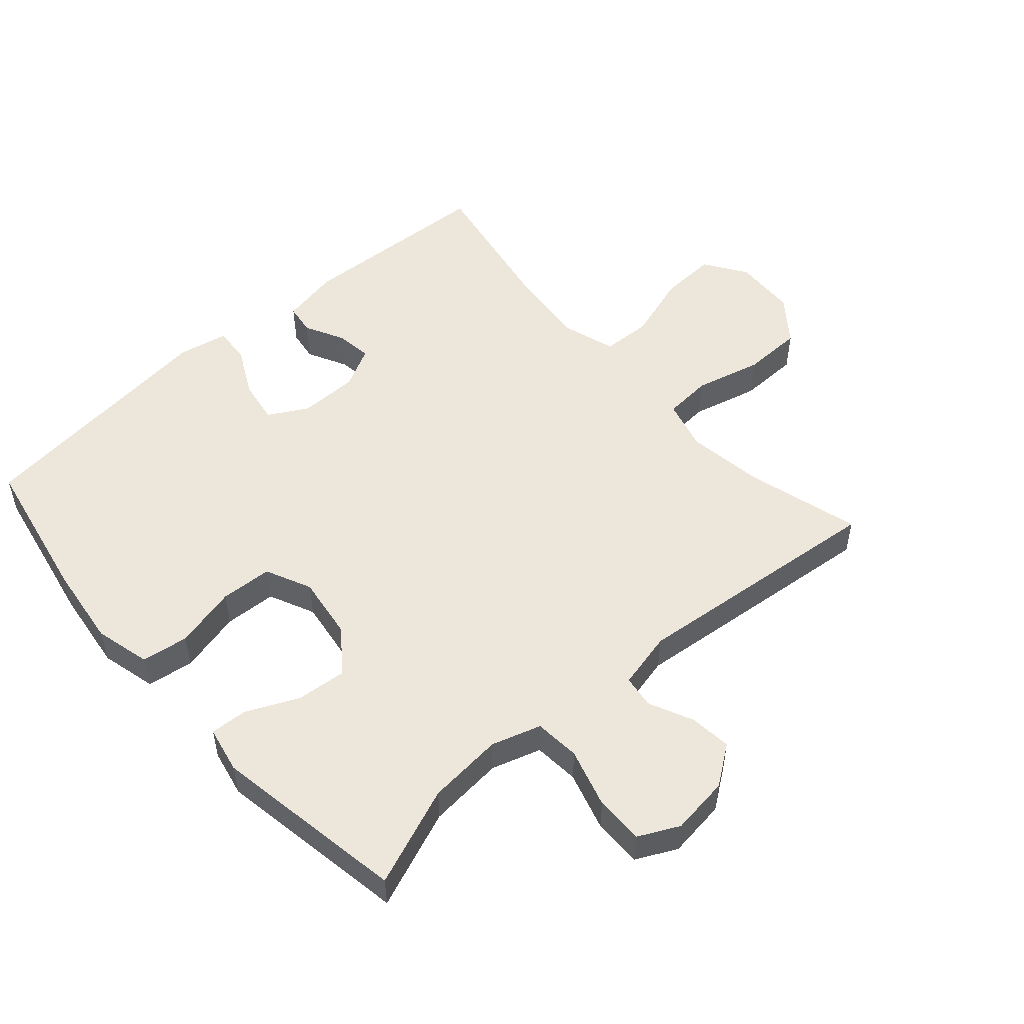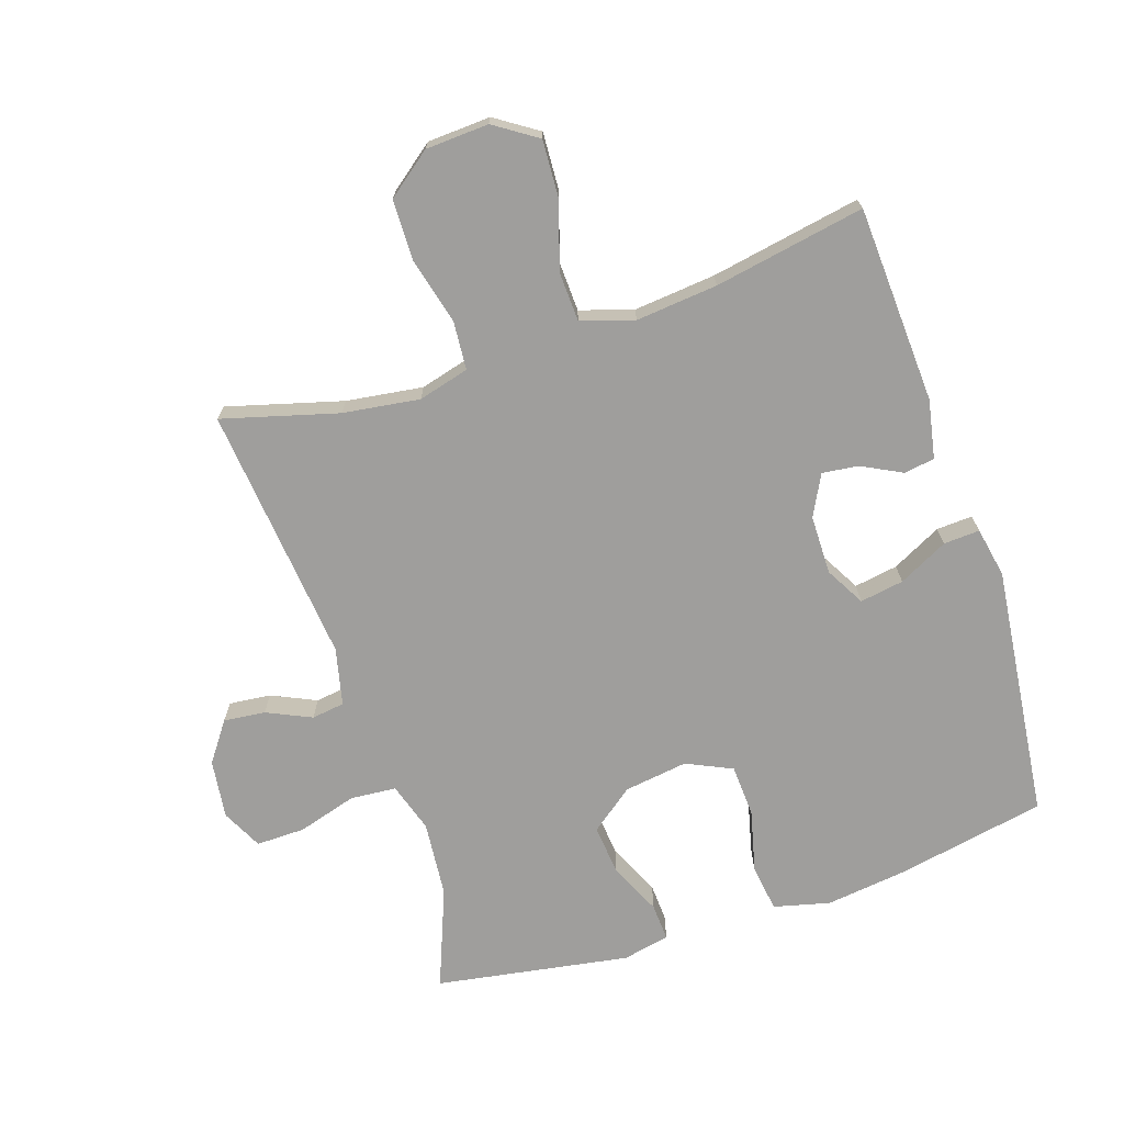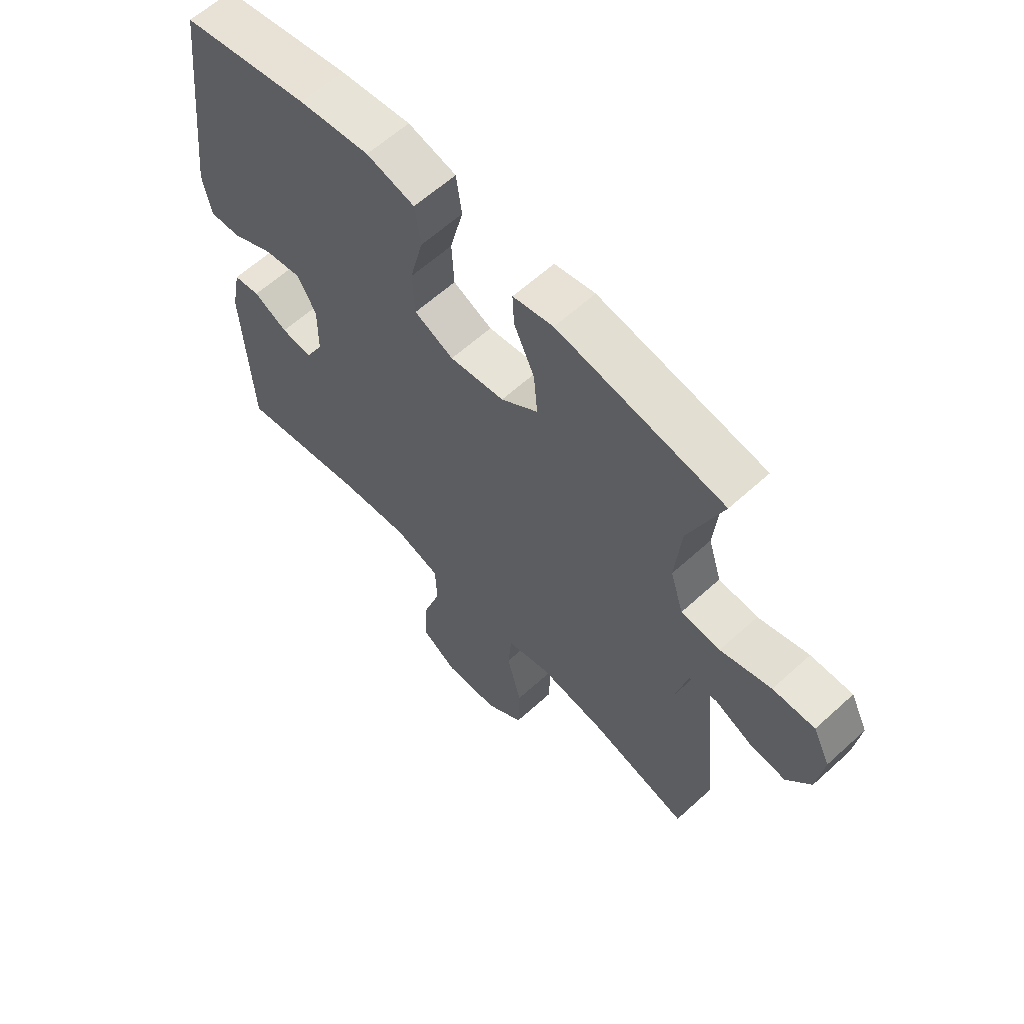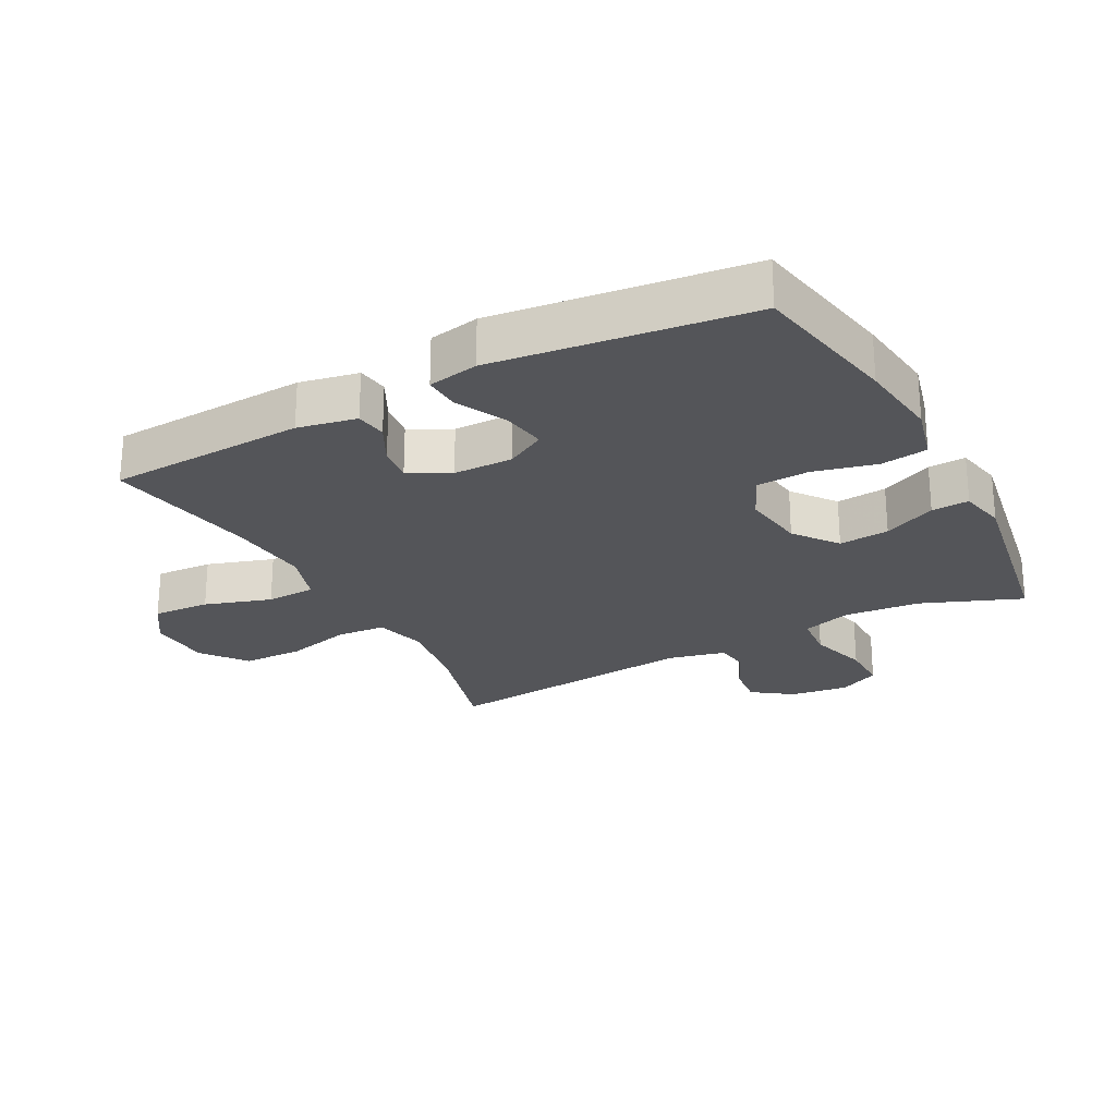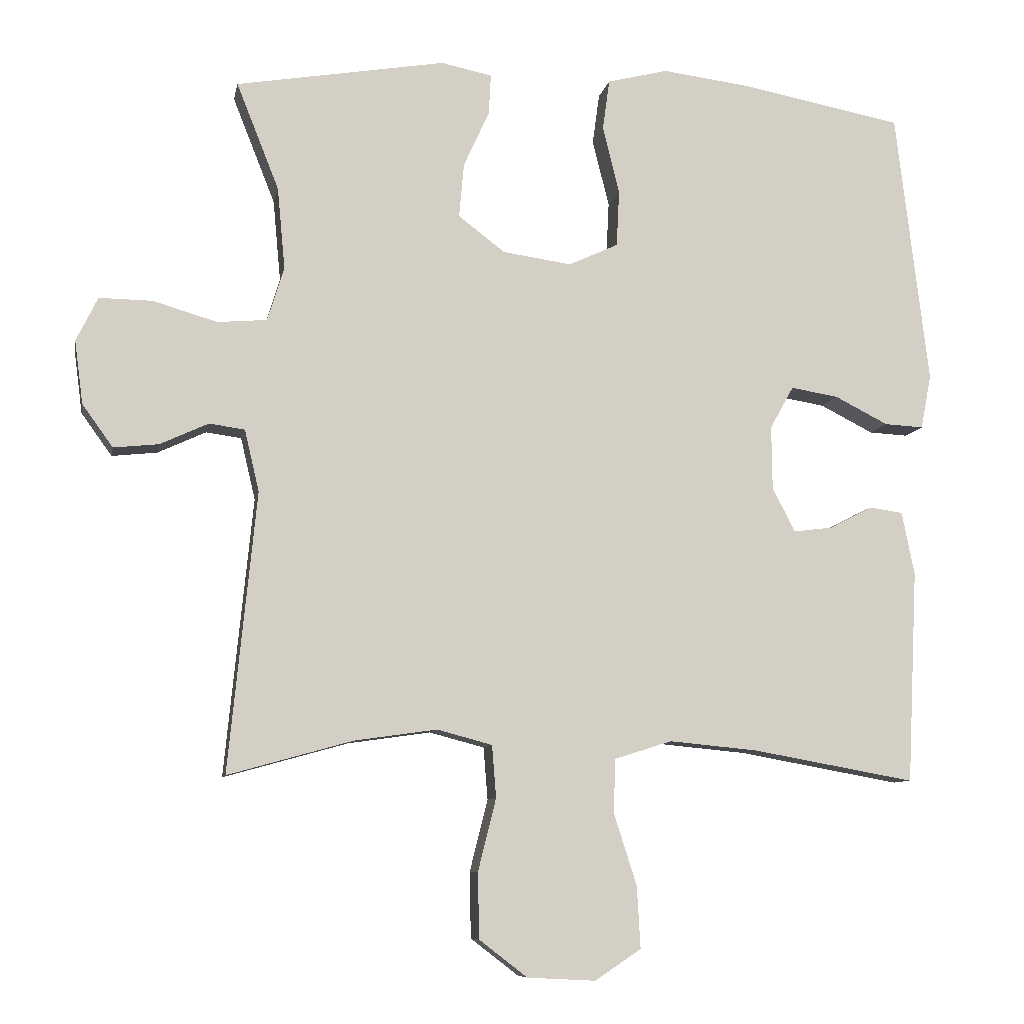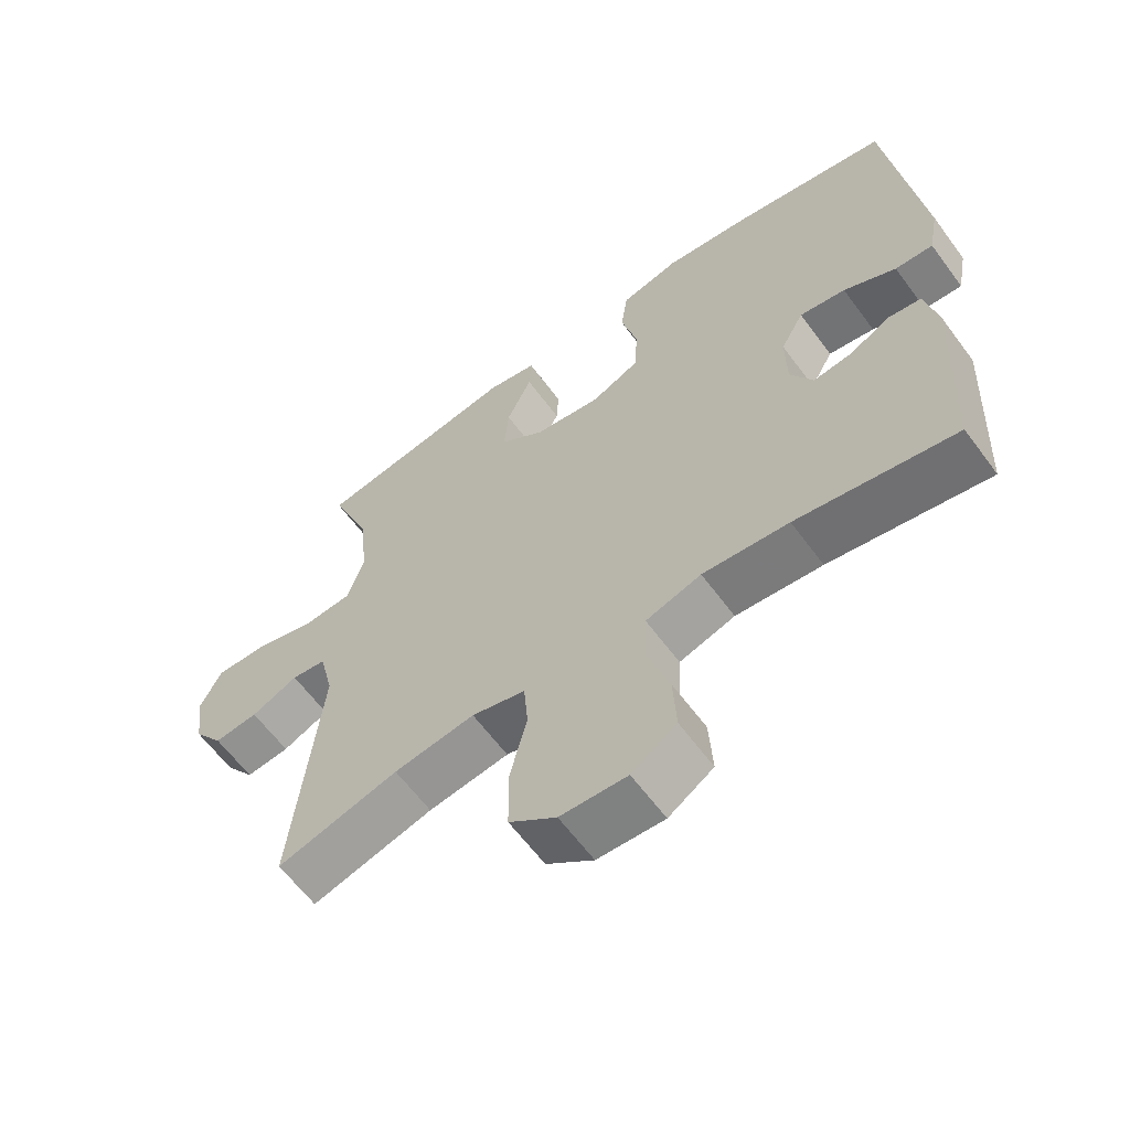
<metadata>
{"format":"obj","ext":"obj","renderer":"f3d","projection":"perspective","resolution":1024,"background":"white","views":[{"elev":51.9,"azim":48.6,"up":"+Y"},{"elev":-71.0,"azim":-161.6,"up":"+Y"},{"elev":61.6,"azim":47.2,"up":"+Z"},{"elev":-24.8,"azim":-62.0,"up":"+Y"},{"elev":-8.6,"azim":169.4,"up":"+Z"},{"elev":-62.3,"azim":-143.6,"up":"+Z"}]}
</metadata>
<code>
v 0.5 0.07 0.5
v 0.439 0.07 0.346
v 0.428 0.07 0.228
v 0.452 0.07 0.151
v 0.523 0.07 0.145
v 0.615 0.07 0.172
v 0.691 0.07 0.173
v 0.722 0.07 0.11
v 0.71 0.07 0.019
v 0.666 0.07 -0.042
v 0.601 0.07 -0.035
v 0.532 0.07 -0.003
v 0.481 0.07 -0.01
v 0.46 0.07 -0.099
v 0.5 0.07 -0.5
v 0.321 0.07 -0.45
v 0.202 0.07 -0.433
v 0.123 0.07 -0.454
v 0.117 0.07 -0.529
v 0.143 0.07 -0.633
v 0.141 0.07 -0.727
v 0.072 0.07 -0.78
v -0.026 0.07 -0.785
v -0.092 0.07 -0.741
v -0.087 0.07 -0.652
v -0.054 0.07 -0.549
v -0.057 0.07 -0.472
v -0.139 0.07 -0.446
v -0.266 0.07 -0.458
v -0.5 0.07 -0.5
v -0.515 0.07 -0.194
v -0.497 0.07 -0.103
v -0.449 0.07 -0.096
v -0.387 0.07 -0.128
v -0.331 0.07 -0.135
v -0.298 0.07 -0.072
v -0.297 0.07 0.02
v -0.331 0.07 0.081
v -0.399 0.07 0.07
v -0.476 0.07 0.031
v -0.532 0.07 0.028
v -0.547 0.07 0.106
v -0.5 0.07 0.5
v -0.269 0.07 0.544
v -0.141 0.07 0.56
v -0.054 0.07 0.538
v -0.044 0.07 0.465
v -0.068 0.07 0.368
v -0.064 0.07 0.287
v 0.007 0.07 0.254
v 0.106 0.07 0.268
v 0.173 0.07 0.319
v 0.166 0.07 0.397
v 0.129 0.07 0.478
v 0.126 0.07 0.536
v 0.199 0.07 0.551
v 0.5 0 0.5
v 0.439 0 0.346
v 0.428 0 0.228
v 0.452 0 0.151
v 0.523 0 0.145
v 0.615 0 0.172
v 0.691 0 0.173
v 0.722 0 0.11
v 0.71 0 0.019
v 0.666 0 -0.042
v 0.601 0 -0.035
v 0.532 0 -0.003
v 0.481 0 -0.01
v 0.46 0 -0.099
v 0.5 0 -0.5
v 0.321 0 -0.45
v 0.202 0 -0.433
v 0.123 0 -0.454
v 0.117 0 -0.529
v 0.143 0 -0.633
v 0.141 0 -0.727
v 0.072 0 -0.78
v -0.026 0 -0.785
v -0.092 0 -0.741
v -0.087 0 -0.652
v -0.054 0 -0.549
v -0.057 0 -0.472
v -0.139 0 -0.446
v -0.266 0 -0.458
v -0.5 0 -0.5
v -0.515 0 -0.194
v -0.497 0 -0.103
v -0.449 0 -0.096
v -0.387 0 -0.128
v -0.331 0 -0.135
v -0.298 0 -0.072
v -0.297 0 0.02
v -0.331 0 0.081
v -0.399 0 0.07
v -0.476 0 0.031
v -0.532 0 0.028
v -0.547 0 0.106
v -0.5 0 0.5
v -0.269 0 0.544
v -0.141 0 0.56
v -0.054 0 0.538
v -0.044 0 0.465
v -0.068 0 0.368
v -0.064 0 0.287
v 0.007 0 0.254
v 0.106 0 0.268
v 0.173 0 0.319
v 0.166 0 0.397
v 0.129 0 0.478
v 0.126 0 0.536
v 0.199 0 0.551
f 56 1 2
f 55 56 2
f 54 55 2
f 53 54 2
f 52 53 2 3
f 51 52 3 4
f 50 51 4
f 46 47 48
f 45 46 48
f 44 45 48
f 43 44 48
f 42 43 48
f 41 42 48
f 40 41 48
f 39 40 48
f 38 39 48 49
f 37 38 49 50
f 32 33 34
f 31 32 34
f 30 31 34
f 29 30 34
f 28 29 34 35
f 27 28 35 36
f 24 25 26
f 23 24 26
f 22 23 26
f 21 22 26
f 20 21 26
f 19 20 26
f 18 19 26 27
f 37 50 4
f 36 37 4
f 27 36 4
f 18 27 4
f 17 18 4
f 10 11 12
f 9 10 12
f 8 9 12
f 7 8 12
f 6 7 12
f 5 6 12
f 5 12 13
f 4 5 13
f 17 4 13
f 16 17 13
f 14 15 16
f 13 14 16
f 58 57 112
f 58 112 111
f 58 111 110
f 58 110 109
f 59 58 109 108
f 60 59 108 107
f 60 107 106
f 104 103 102
f 104 102 101
f 104 101 100
f 104 100 99
f 104 99 98
f 104 98 97
f 104 97 96
f 104 96 95
f 105 104 95 94
f 106 105 94 93
f 90 89 88
f 90 88 87
f 90 87 86
f 90 86 85
f 91 90 85 84
f 92 91 84 83
f 82 81 80
f 82 80 79
f 82 79 78
f 82 78 77
f 82 77 76
f 82 76 75
f 83 82 75 74
f 60 106 93
f 60 93 92
f 60 92 83
f 60 83 74
f 60 74 73
f 68 67 66
f 68 66 65
f 68 65 64
f 68 64 63
f 68 63 62
f 68 62 61
f 69 68 61
f 69 61 60
f 69 60 73
f 69 73 72
f 72 71 70
f 72 70 69
f 1 57 58 2
f 2 58 59 3
f 3 59 60 4
f 4 60 61 5
f 5 61 62 6
f 6 62 63 7
f 7 63 64 8
f 8 64 65 9
f 9 65 66 10
f 10 66 67 11
f 11 67 68 12
f 12 68 69 13
f 13 69 70 14
f 14 70 71 15
f 15 71 72 16
f 16 72 73 17
f 17 73 74 18
f 18 74 75 19
f 19 75 76 20
f 20 76 77 21
f 21 77 78 22
f 22 78 79 23
f 23 79 80 24
f 24 80 81 25
f 25 81 82 26
f 26 82 83 27
f 27 83 84 28
f 28 84 85 29
f 29 85 86 30
f 30 86 87 31
f 31 87 88 32
f 32 88 89 33
f 33 89 90 34
f 34 90 91 35
f 35 91 92 36
f 36 92 93 37
f 37 93 94 38
f 38 94 95 39
f 39 95 96 40
f 40 96 97 41
f 41 97 98 42
f 42 98 99 43
f 43 99 100 44
f 44 100 101 45
f 45 101 102 46
f 46 102 103 47
f 47 103 104 48
f 48 104 105 49
f 49 105 106 50
f 50 106 107 51
f 51 107 108 52
f 52 108 109 53
f 53 109 110 54
f 54 110 111 55
f 55 111 112 56
f 56 112 57 1

</code>
